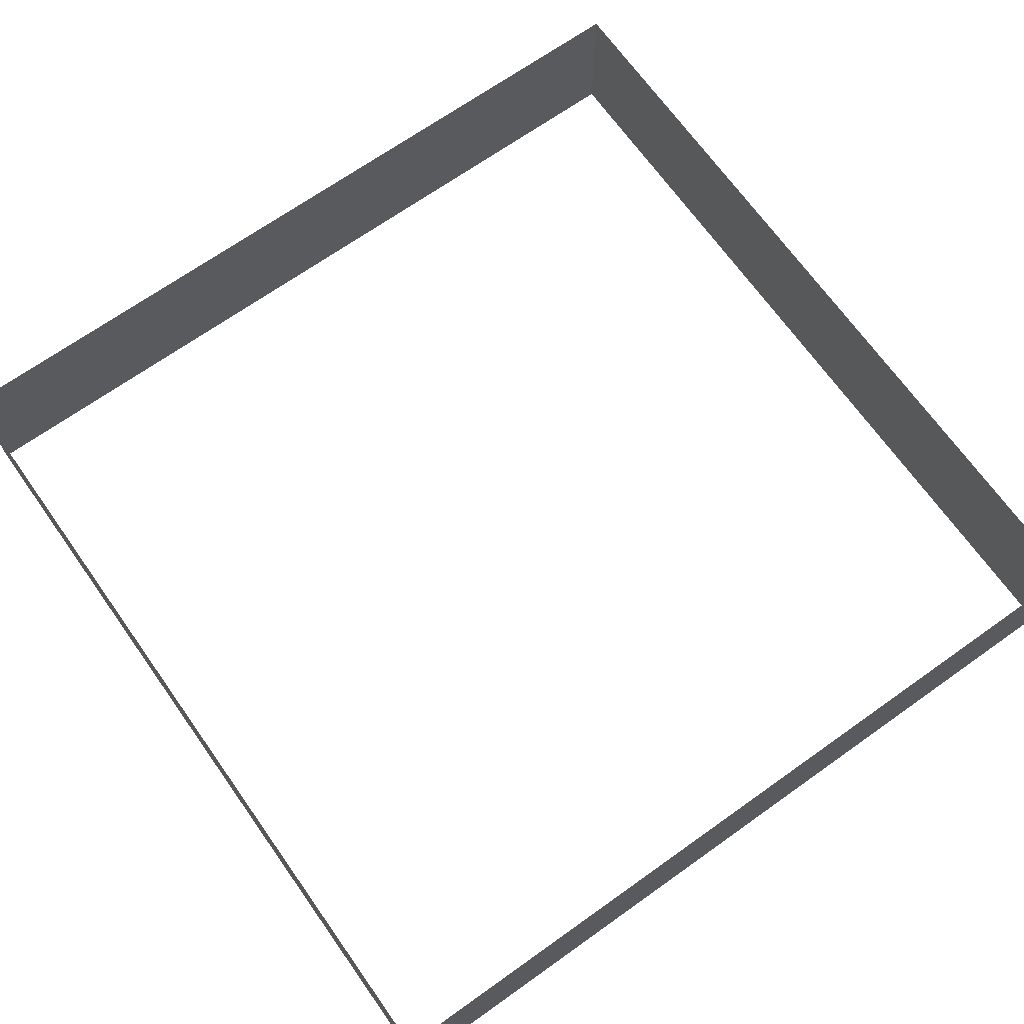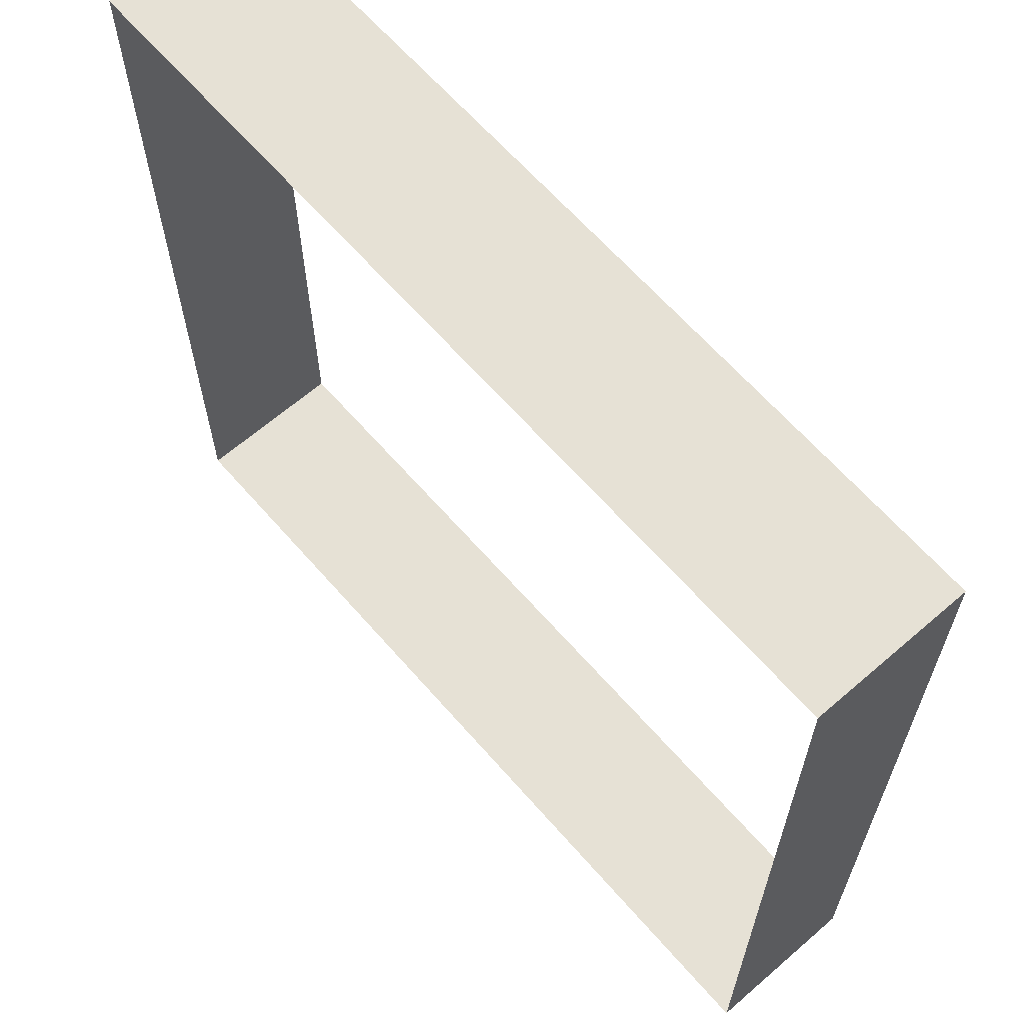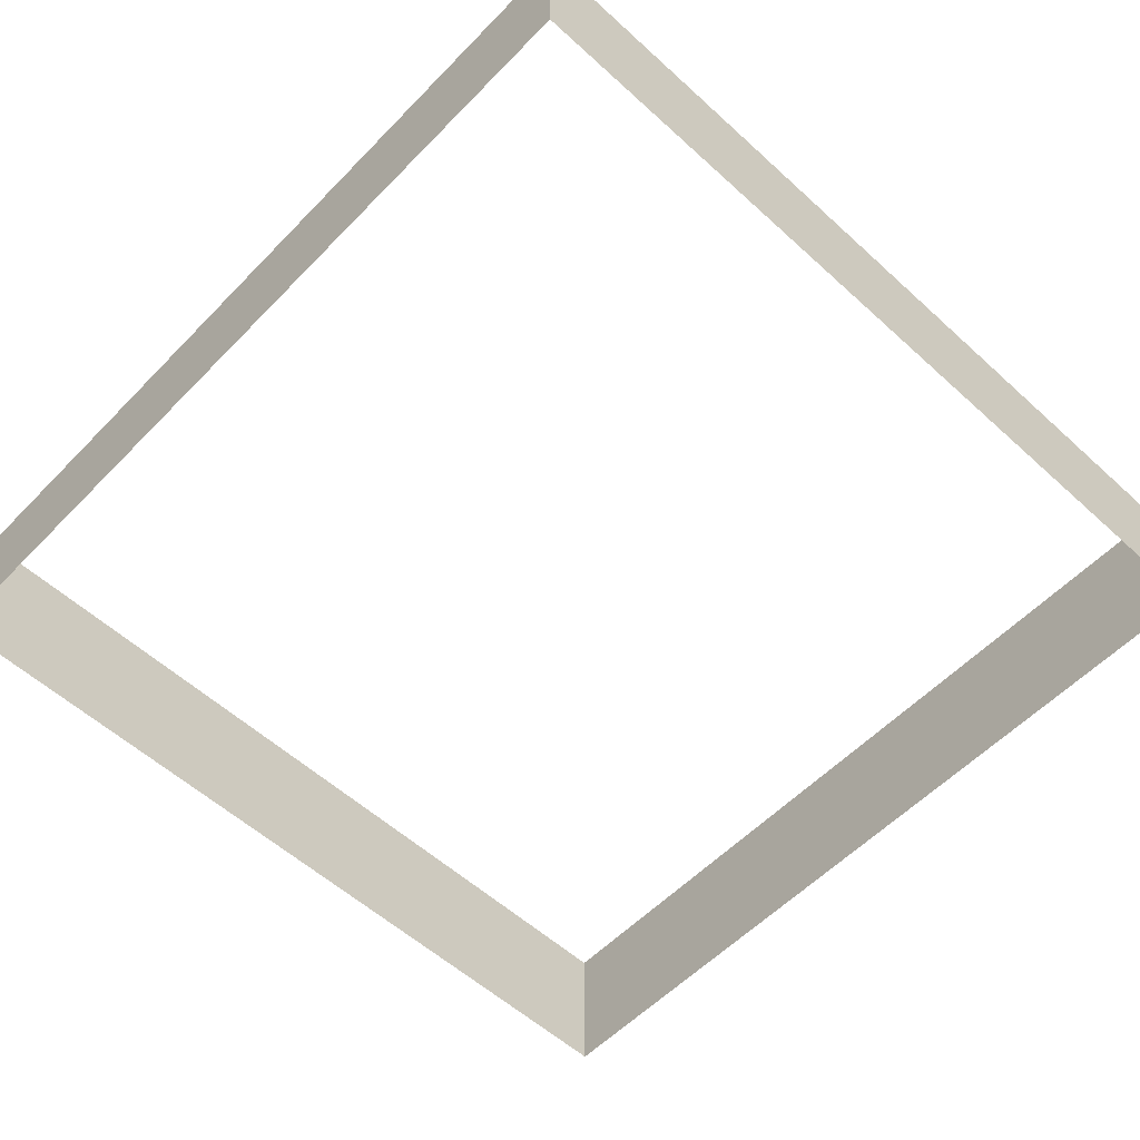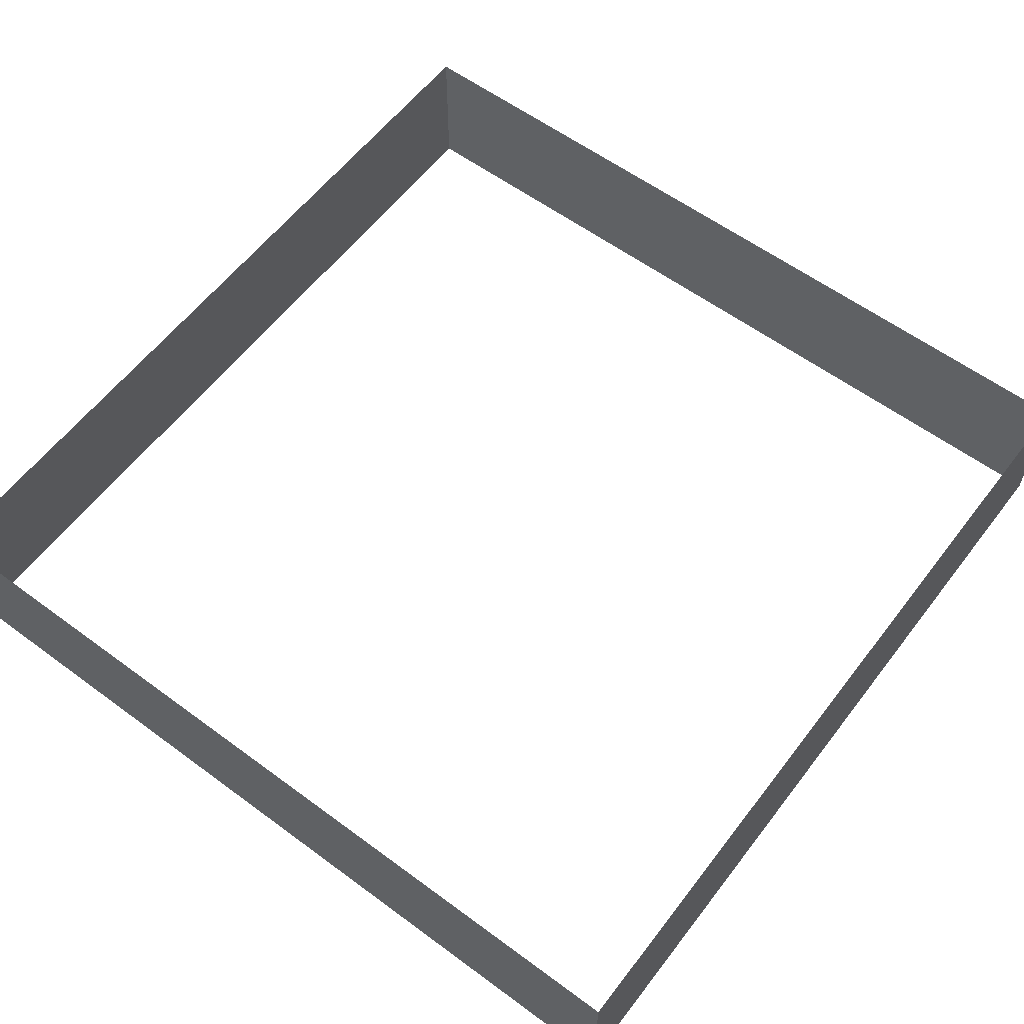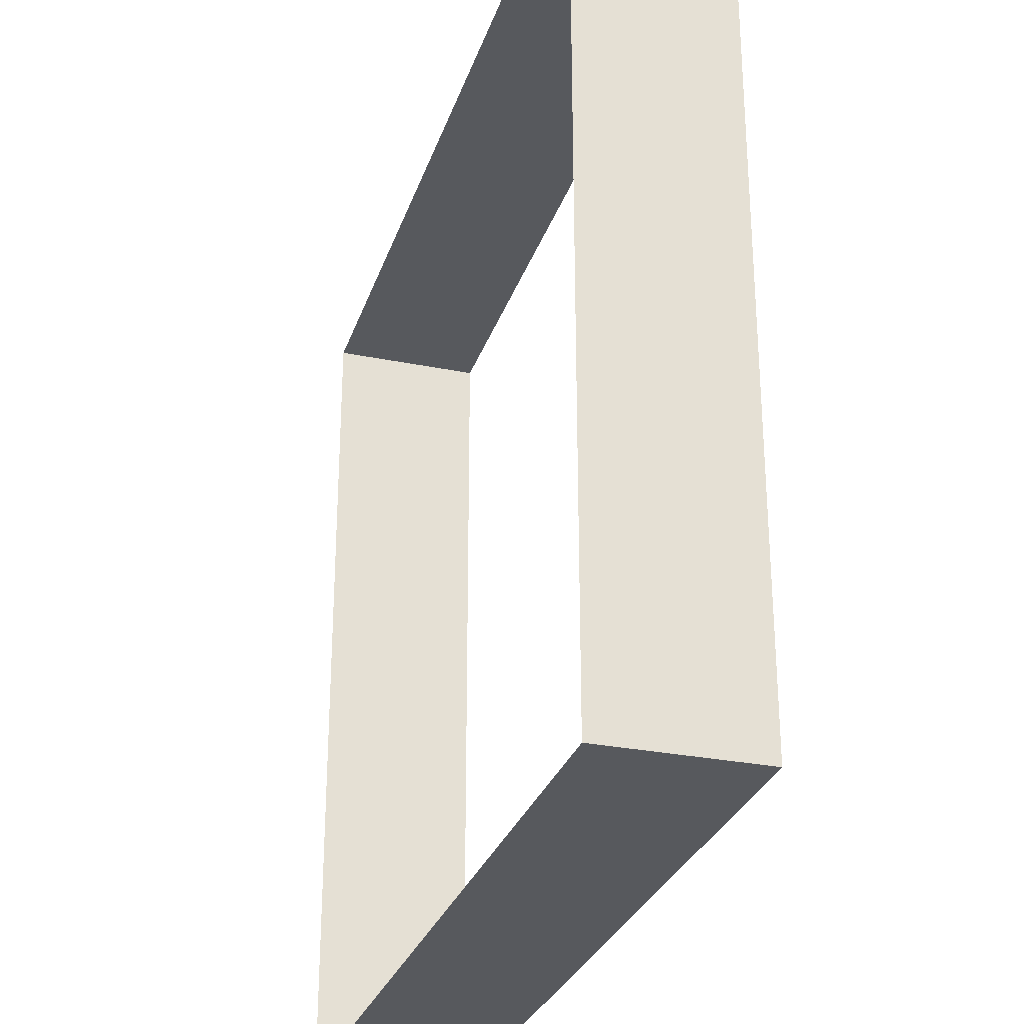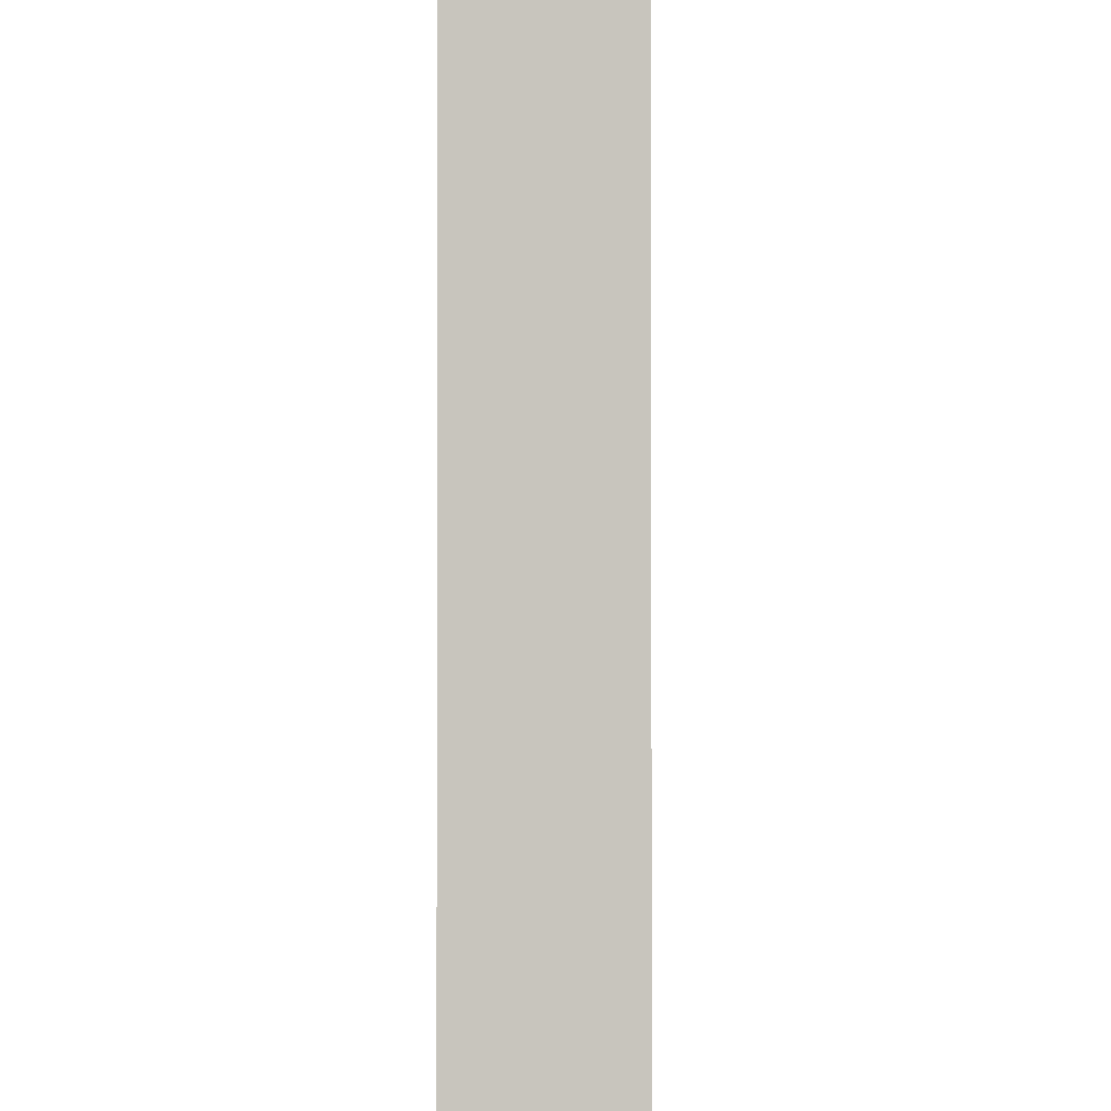
<metadata>
{"format":"obj","ext":"obj","renderer":"f3d","projection":"perspective","resolution":1024,"background":"white","views":[{"elev":69.0,"azim":144.6,"up":"+Y"},{"elev":64.3,"azim":48.9,"up":"+Z"},{"elev":-57.0,"azim":46.6,"up":"+Y"},{"elev":59.2,"azim":37.2,"up":"+Y"},{"elev":-29.0,"azim":-106.8,"up":"+Z"},{"elev":-0.3,"azim":91.1,"up":"+Z"}]}
</metadata>
<code>
o Cube_Cube.001
v -1.5 0 1.5
v -1.5 0.54 1.5
v -1.5 0 -1.5
v -1.5 0.54 -1.5
v 1.5 0 1.5
v 1.5 0.54 1.5
v 1.5 0 -1.5
v 1.5 0.54 -1.5
f 1 2 4 3
f 3 4 8 7
f 7 8 6 5
f 5 6 2 1

</code>
